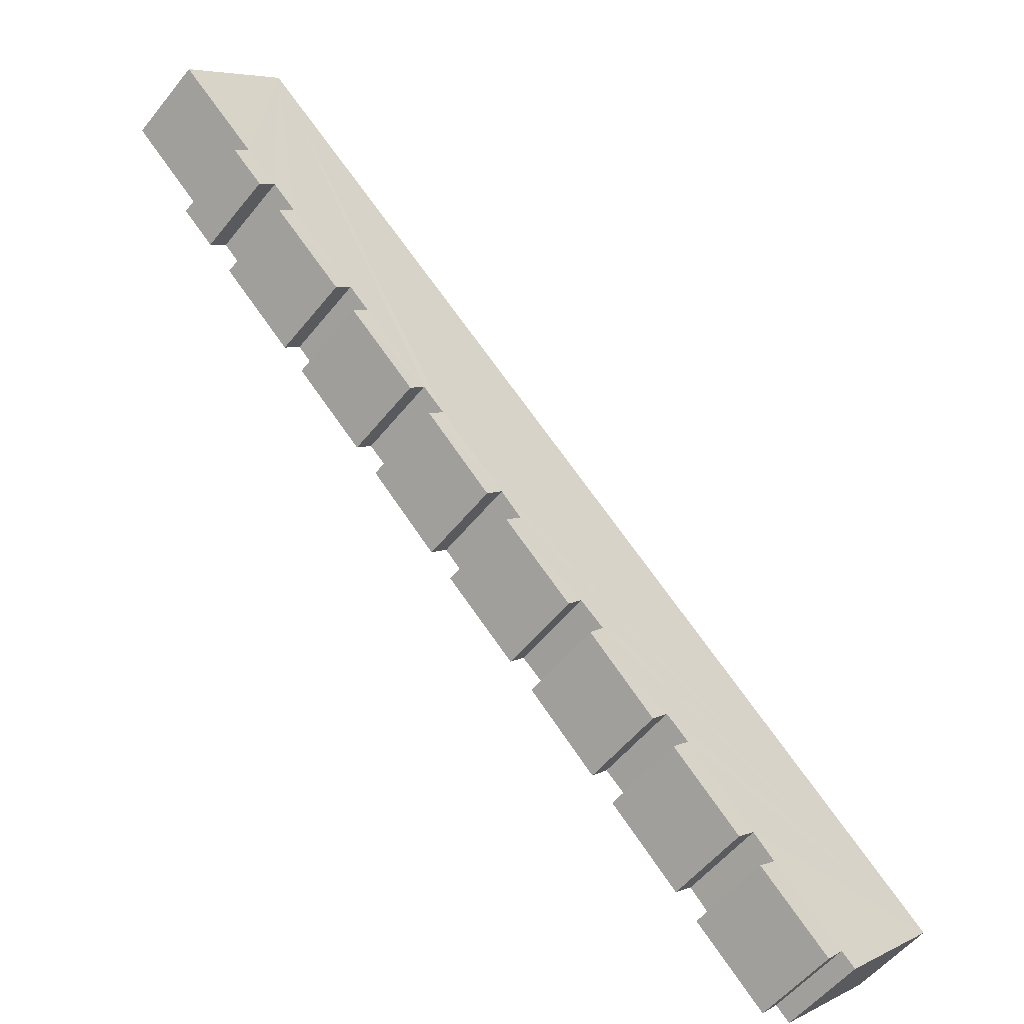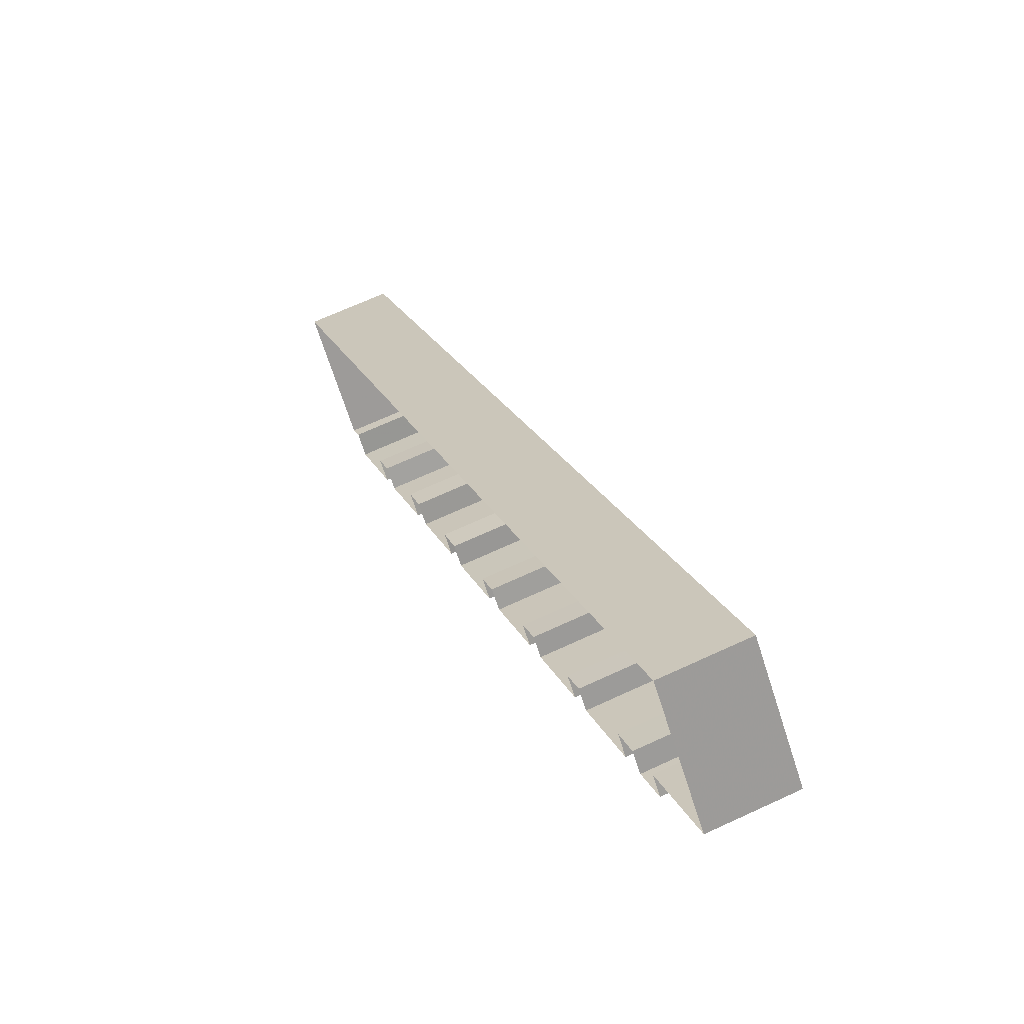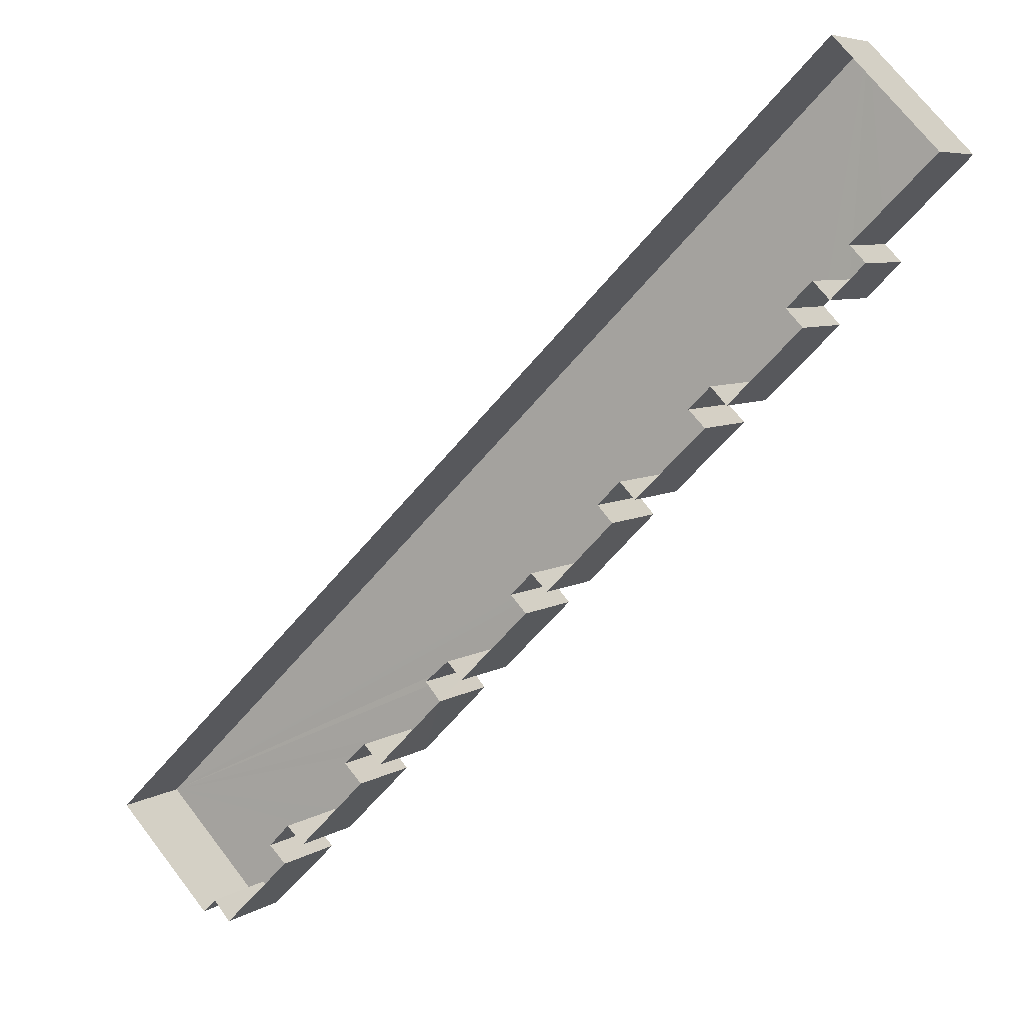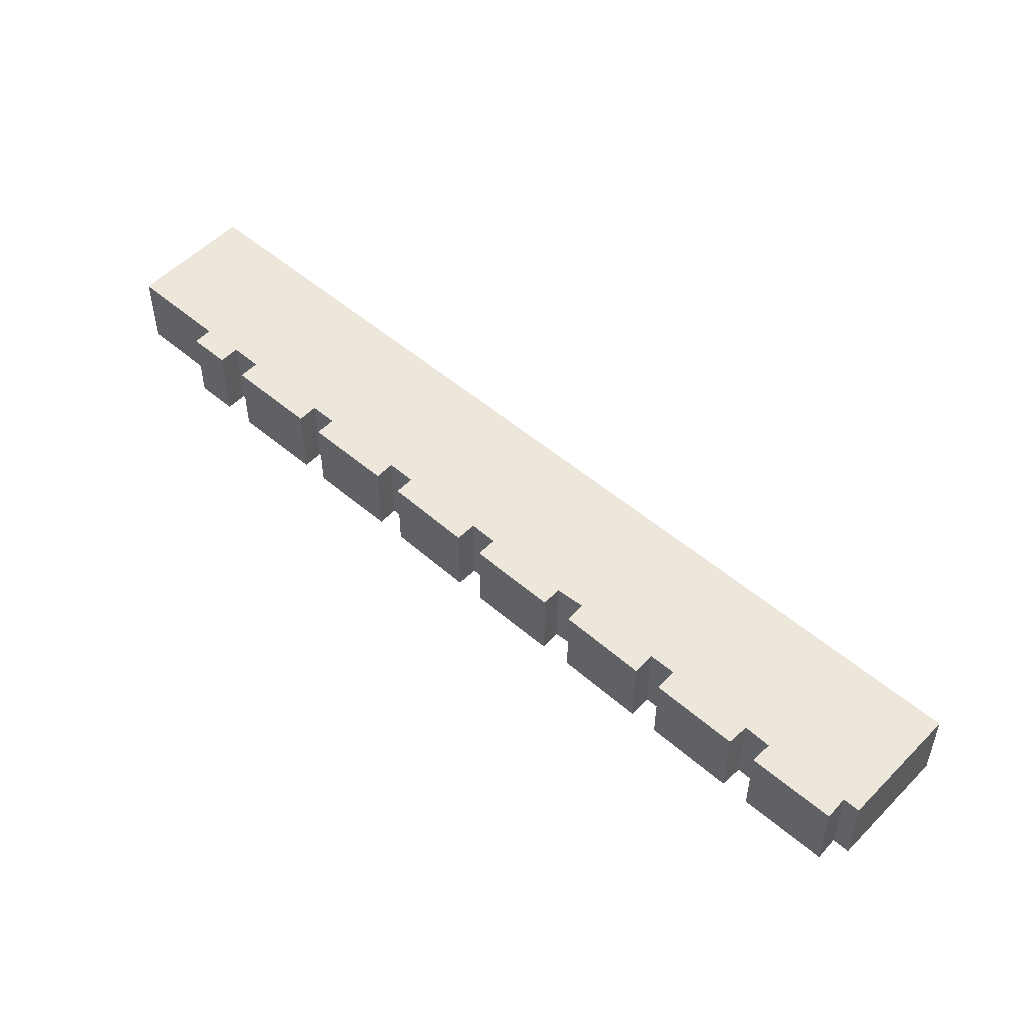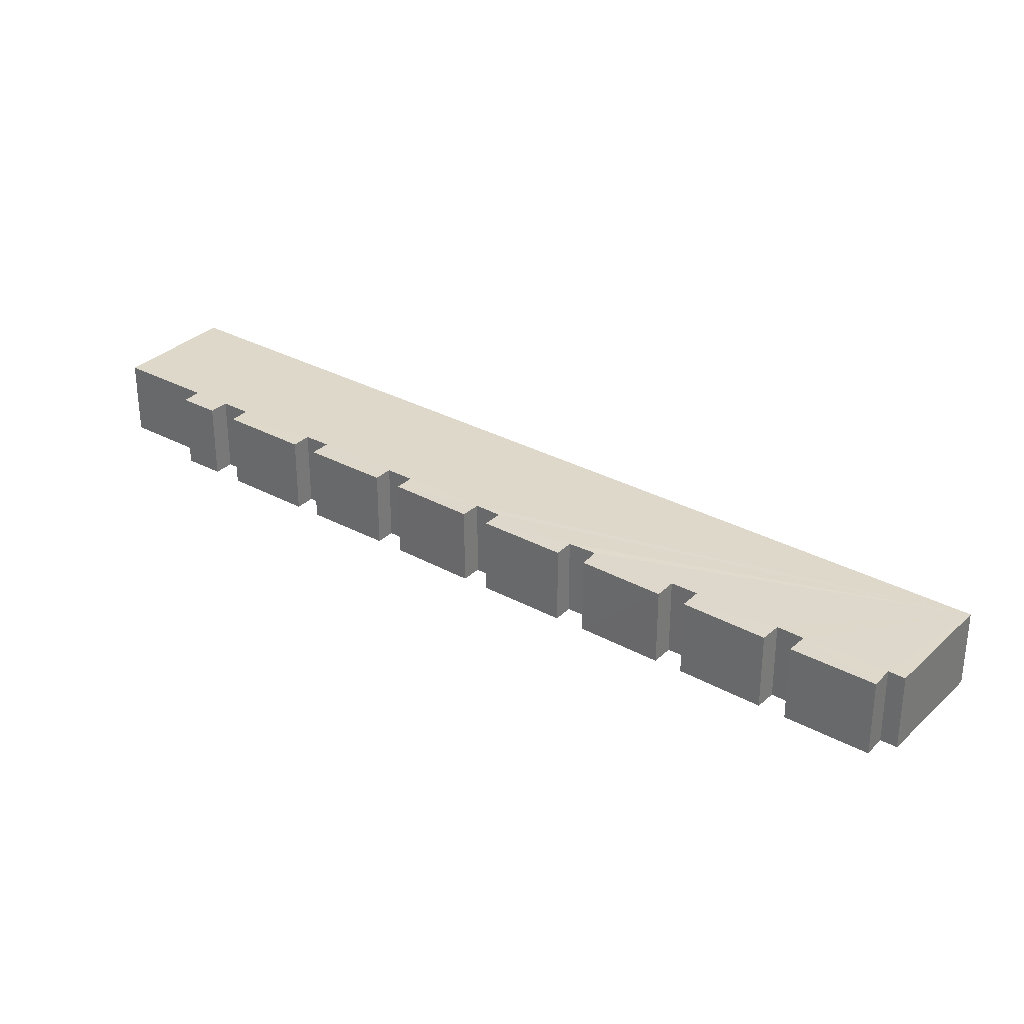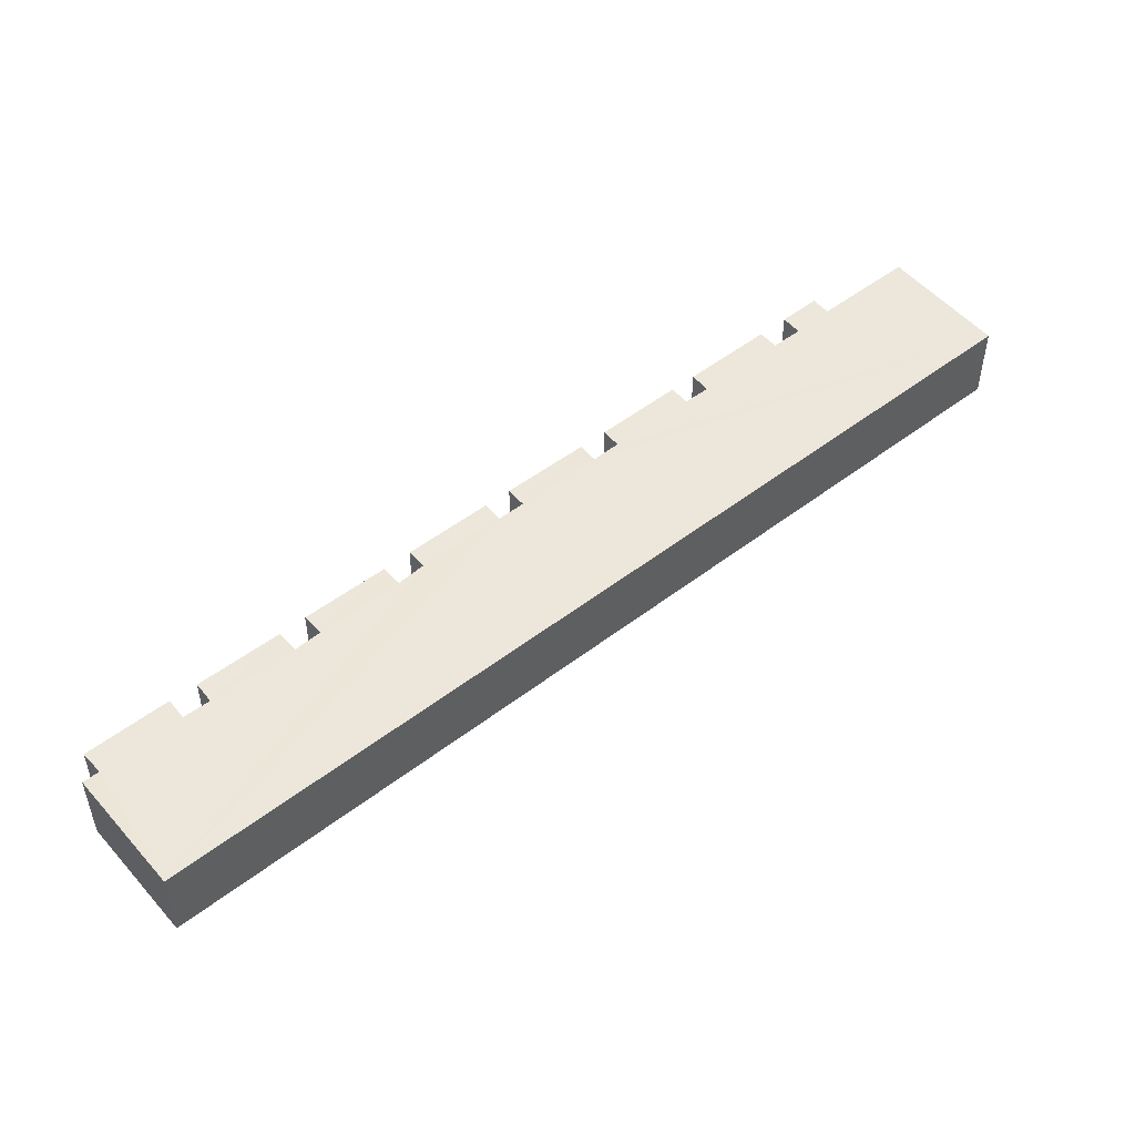
<metadata>
{"format":"obj","ext":"obj","renderer":"f3d","projection":"perspective","resolution":1024,"background":"white","views":[{"elev":-53.5,"azim":-37.5,"up":"+Y"},{"elev":66.6,"azim":-115.2,"up":"+Y"},{"elev":6.4,"azim":-150.5,"up":"+Y"},{"elev":52.4,"azim":-1.9,"up":"+Z"},{"elev":31.6,"azim":-7.0,"up":"+Z"},{"elev":51.8,"azim":95.9,"up":"+Z"}]}
</metadata>
<code>
v -2.238e+05 -1.275e+05 16.88
v -2.238e+05 -1.275e+05 16.88
v -2.238e+05 -1.275e+05 16.88
v -2.238e+05 -1.275e+05 16.88
v -2.238e+05 -1.275e+05 16.88
v -2.238e+05 -1.275e+05 16.88
v -2.238e+05 -1.275e+05 16.88
v -2.238e+05 -1.275e+05 16.88
v -2.238e+05 -1.275e+05 16.88
v -2.238e+05 -1.275e+05 16.88
v -2.238e+05 -1.275e+05 16.88
v -2.238e+05 -1.275e+05 16.88
v -2.238e+05 -1.275e+05 16.88
v -2.238e+05 -1.275e+05 16.88
v -2.238e+05 -1.275e+05 16.88
v -2.238e+05 -1.275e+05 16.88
v -2.238e+05 -1.275e+05 16.88
v -2.238e+05 -1.275e+05 16.88
v -2.238e+05 -1.275e+05 16.88
v -2.238e+05 -1.275e+05 16.88
v -2.238e+05 -1.275e+05 16.88
v -2.238e+05 -1.275e+05 16.88
v -2.238e+05 -1.275e+05 16.88
v -2.238e+05 -1.275e+05 16.88
v -2.238e+05 -1.275e+05 16.88
v -2.238e+05 -1.275e+05 16.88
v -2.238e+05 -1.275e+05 16.88
v -2.238e+05 -1.275e+05 16.88
v -2.238e+05 -1.275e+05 16.88
v -2.238e+05 -1.275e+05 16.88
v -2.238e+05 -1.275e+05 16.88
v -2.238e+05 -1.275e+05 16.88
v -2.238e+05 -1.275e+05 16.88
v -2.238e+05 -1.275e+05 16.88
v -2.238e+05 -1.275e+05 16.88
v -2.238e+05 -1.275e+05 16.88
v -2.238e+05 -1.275e+05 20.13
v -2.238e+05 -1.275e+05 20.13
v -2.238e+05 -1.275e+05 20.13
v -2.238e+05 -1.275e+05 20.13
v -2.238e+05 -1.275e+05 20.13
v -2.238e+05 -1.275e+05 20.13
v -2.238e+05 -1.275e+05 20.13
v -2.238e+05 -1.275e+05 20.13
v -2.238e+05 -1.275e+05 20.13
v -2.238e+05 -1.275e+05 20.13
v -2.238e+05 -1.275e+05 20.13
v -2.238e+05 -1.275e+05 20.13
v -2.238e+05 -1.275e+05 20.13
v -2.238e+05 -1.275e+05 20.13
v -2.238e+05 -1.275e+05 20.13
v -2.238e+05 -1.275e+05 20.13
v -2.238e+05 -1.275e+05 20.13
v -2.238e+05 -1.275e+05 20.13
v -2.238e+05 -1.275e+05 20.13
v -2.238e+05 -1.275e+05 20.13
v -2.238e+05 -1.275e+05 20.13
v -2.238e+05 -1.275e+05 20.13
v -2.238e+05 -1.275e+05 20.13
v -2.238e+05 -1.275e+05 20.13
v -2.238e+05 -1.275e+05 20.13
v -2.238e+05 -1.275e+05 20.13
v -2.238e+05 -1.275e+05 20.13
v -2.238e+05 -1.275e+05 20.13
v -2.238e+05 -1.275e+05 20.13
v -2.238e+05 -1.275e+05 20.13
v -2.238e+05 -1.275e+05 20.13
v -2.238e+05 -1.275e+05 20.13
v -2.238e+05 -1.275e+05 20.13
v -2.238e+05 -1.275e+05 20.13
v -2.238e+05 -1.275e+05 20.13
v -2.238e+05 -1.275e+05 20.13
f 1 2 3
f 3 4 1
f 5 6 4
f 7 5 8
f 9 10 7
f 11 12 9
f 13 14 15
f 16 17 18
f 19 16 18
f 20 21 22
f 11 9 23
f 17 23 7
f 21 24 22
f 25 26 27
f 14 28 15
f 5 24 15
f 26 29 27
f 27 5 3
f 30 31 32
f 33 30 32
f 34 35 8
f 5 28 8
f 29 22 5
f 31 18 7
f 35 36 8
f 7 36 32
f 5 4 3
f 8 36 7
f 9 7 23
f 7 18 17
f 22 24 5
f 15 28 5
f 27 29 5
f 7 32 31
f 37 38 39
f 40 41 42
f 41 39 38
f 43 44 45
f 46 47 48
f 49 48 50
f 40 50 51
f 52 53 54
f 55 56 57
f 57 58 55
f 59 60 61
f 62 52 54
f 50 63 58
f 48 47 63
f 64 59 61
f 61 39 40
f 45 62 40
f 43 45 65
f 54 64 40
f 66 67 68
f 69 66 68
f 70 71 51
f 51 65 40
f 50 57 69
f 51 72 70
f 50 68 72
f 40 39 41
f 50 48 63
f 50 72 51
f 50 58 57
f 62 54 40
f 64 61 40
f 45 40 65
f 50 69 68
f 61 25 27
f 61 60 25
f 65 8 28
f 65 51 8
f 63 11 23
f 63 47 11
f 53 21 20
f 53 52 21
f 38 1 4
f 41 38 4
f 39 27 3
f 39 61 27
f 42 4 6
f 42 41 4
f 54 20 22
f 54 53 20
f 70 36 35
f 70 72 36
f 56 16 19
f 56 55 16
f 72 32 36
f 72 68 32
f 60 26 25
f 60 59 26
f 69 31 30
f 66 69 30
f 42 6 5
f 40 42 5
f 44 13 15
f 45 44 15
f 44 14 13
f 44 43 14
f 64 22 29
f 64 54 22
f 62 15 24
f 62 45 15
f 62 24 21
f 52 62 21
f 46 9 12
f 46 48 9
f 51 34 8
f 51 71 34
f 43 28 14
f 43 65 28
f 50 7 10
f 49 50 10
f 69 18 31
f 69 57 18
f 56 19 18
f 57 56 18
f 38 2 1
f 38 37 2
f 71 35 34
f 71 70 35
f 67 33 32
f 68 67 32
f 47 12 11
f 47 46 12
f 67 30 33
f 67 66 30
f 39 3 2
f 37 39 2
f 40 5 7
f 50 40 7
f 48 10 9
f 48 49 10
f 63 23 17
f 58 63 17
f 58 17 16
f 55 58 16
f 59 29 26
f 59 64 29

</code>
